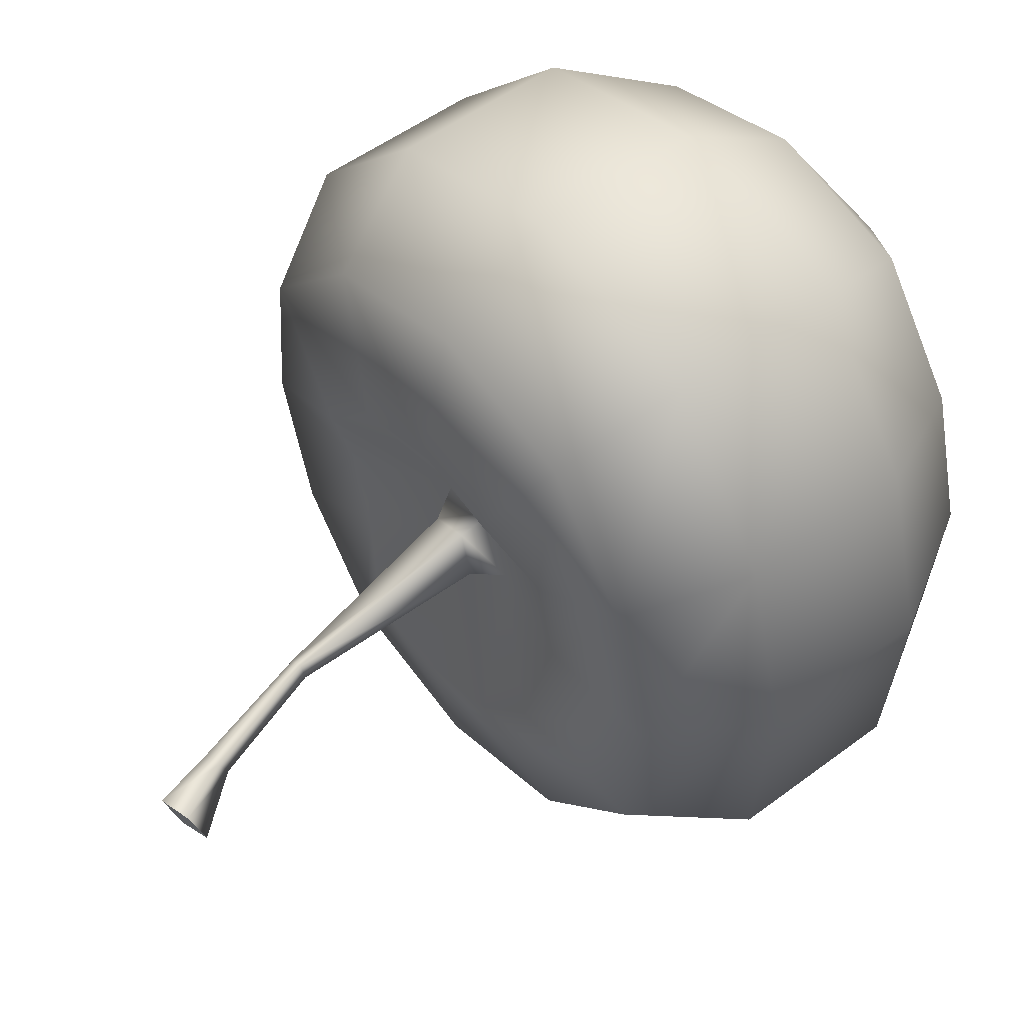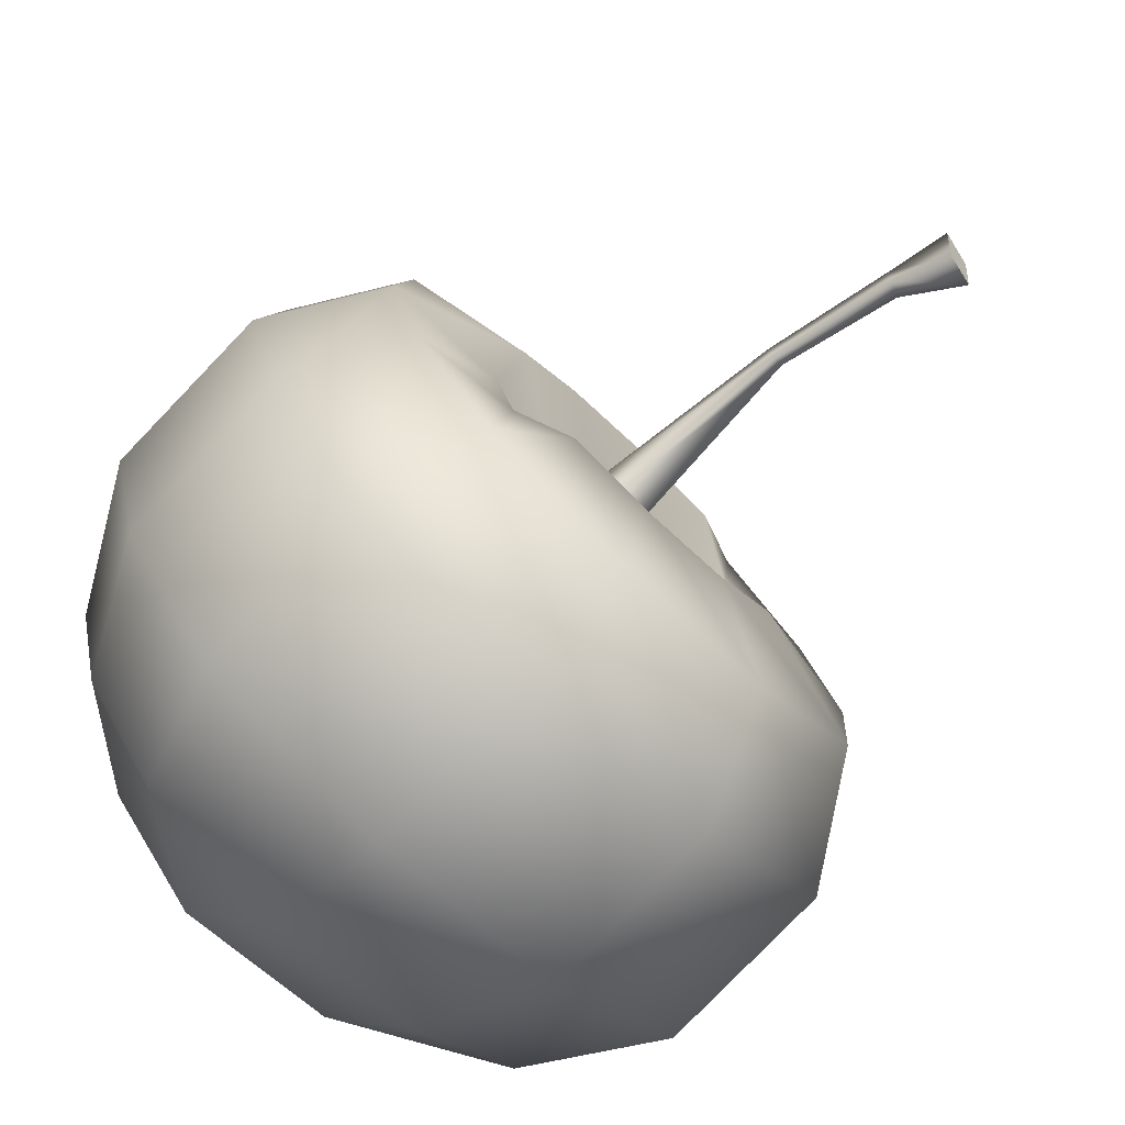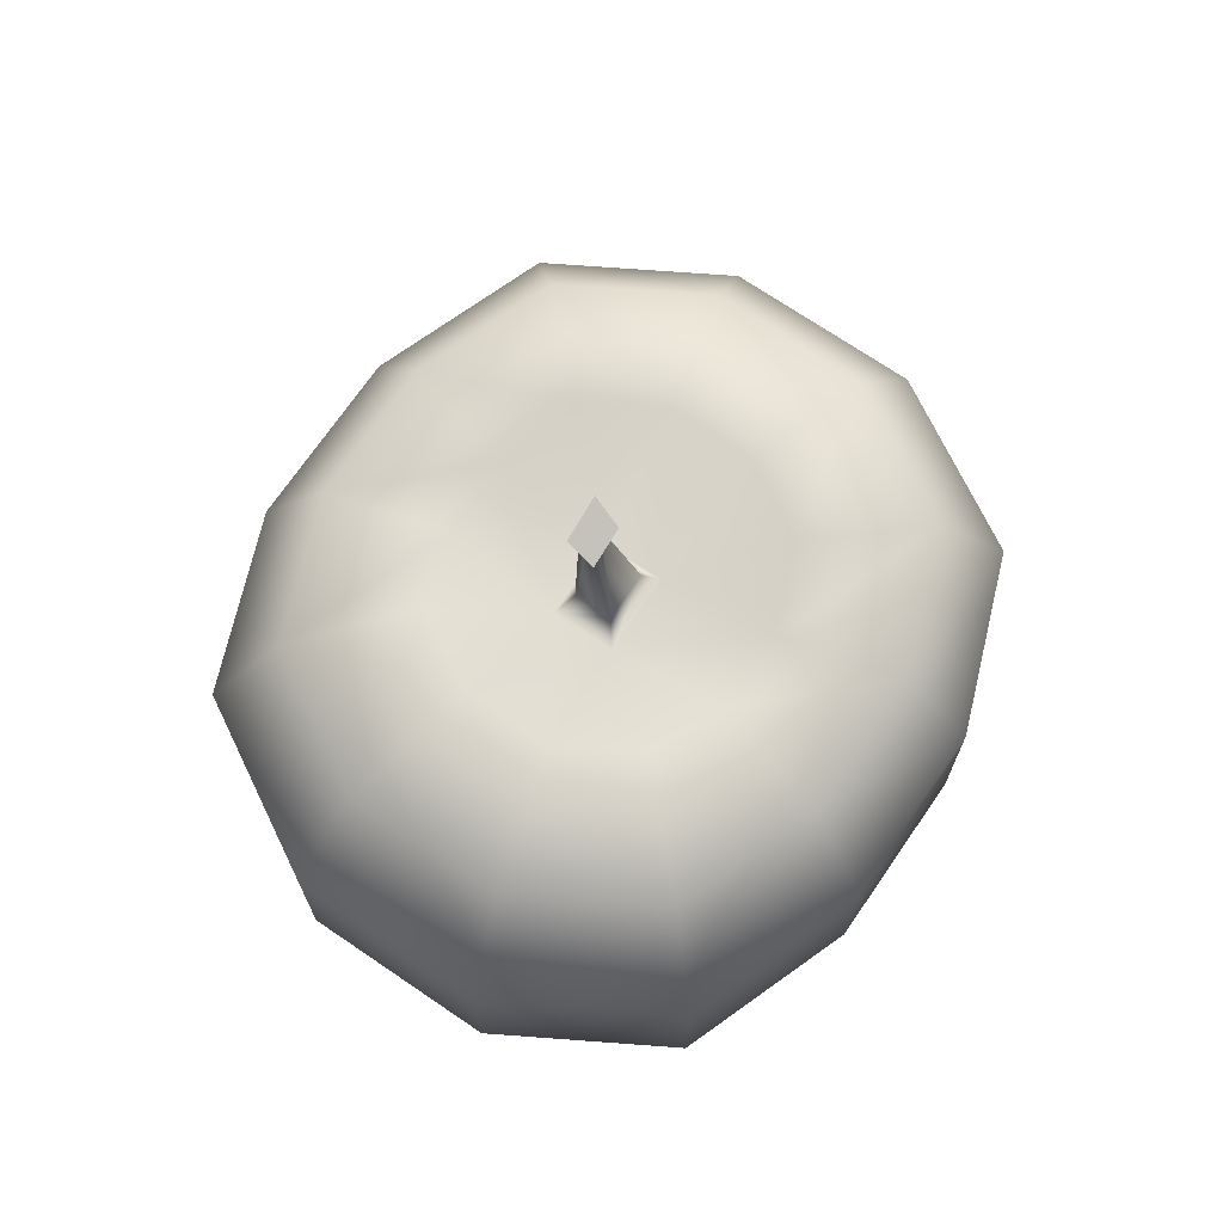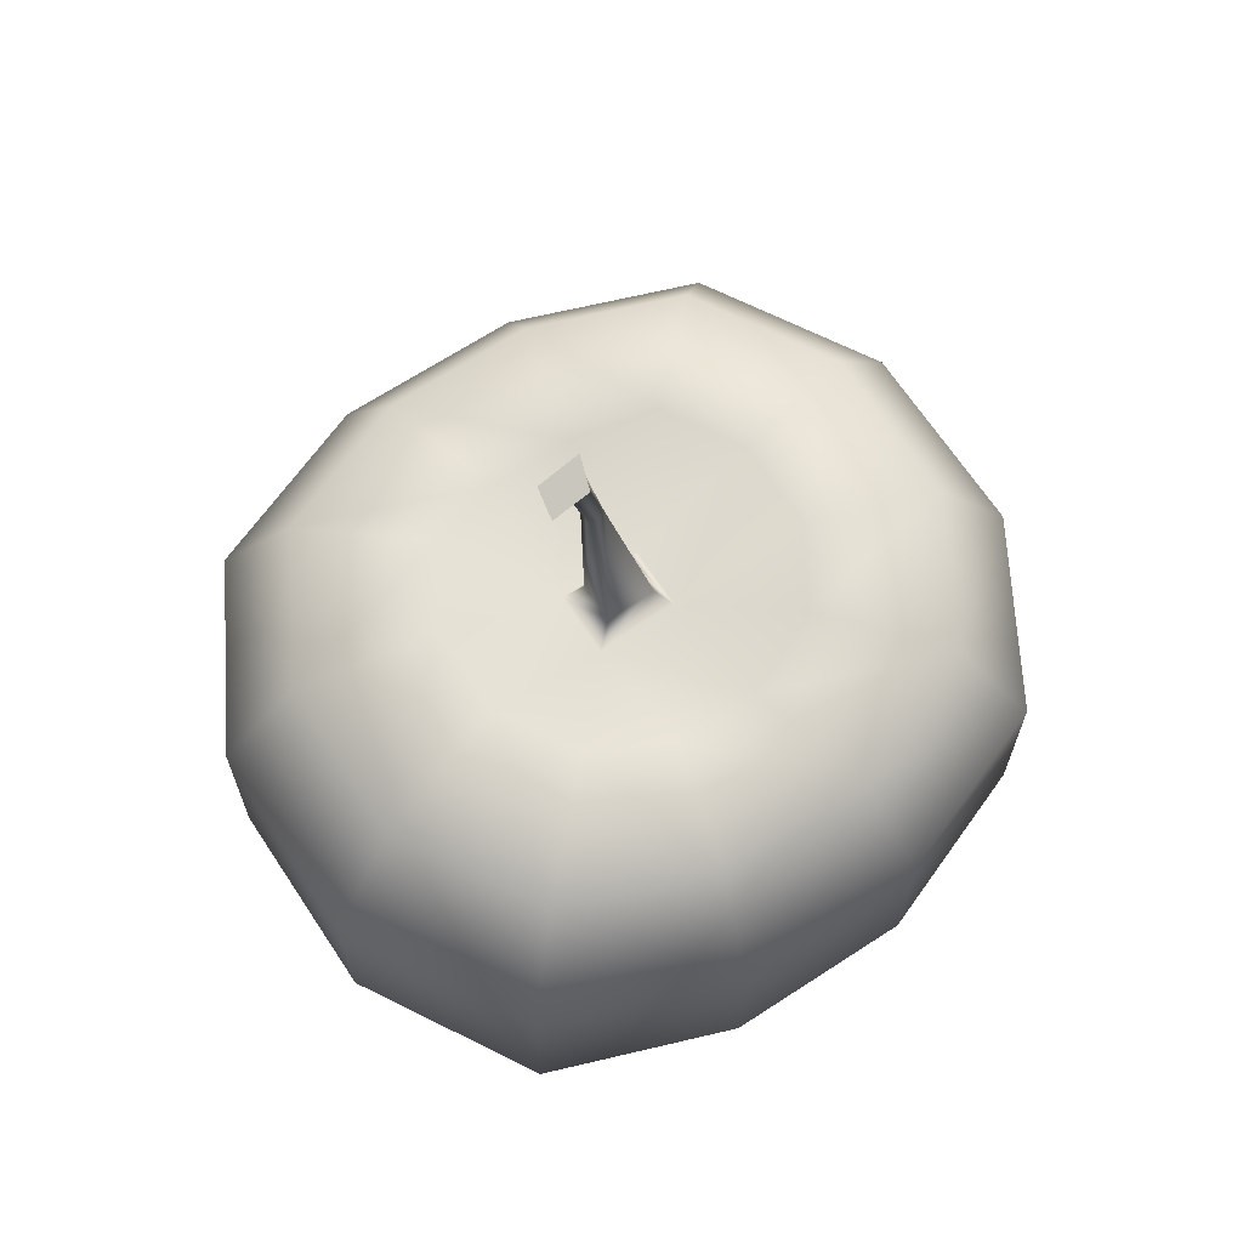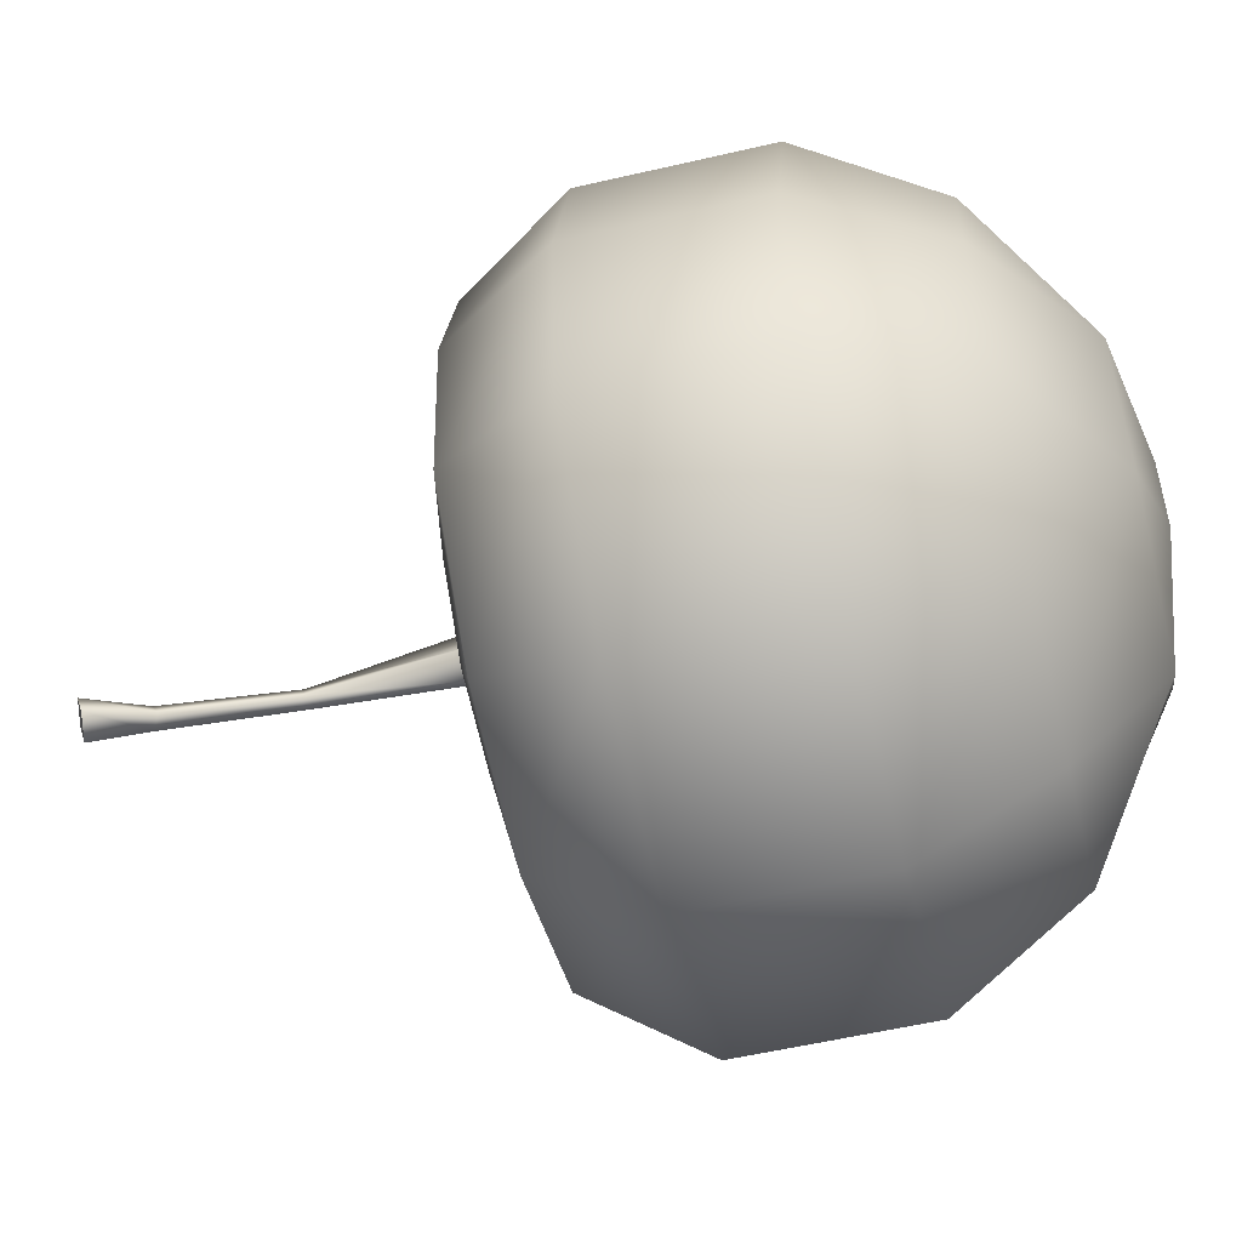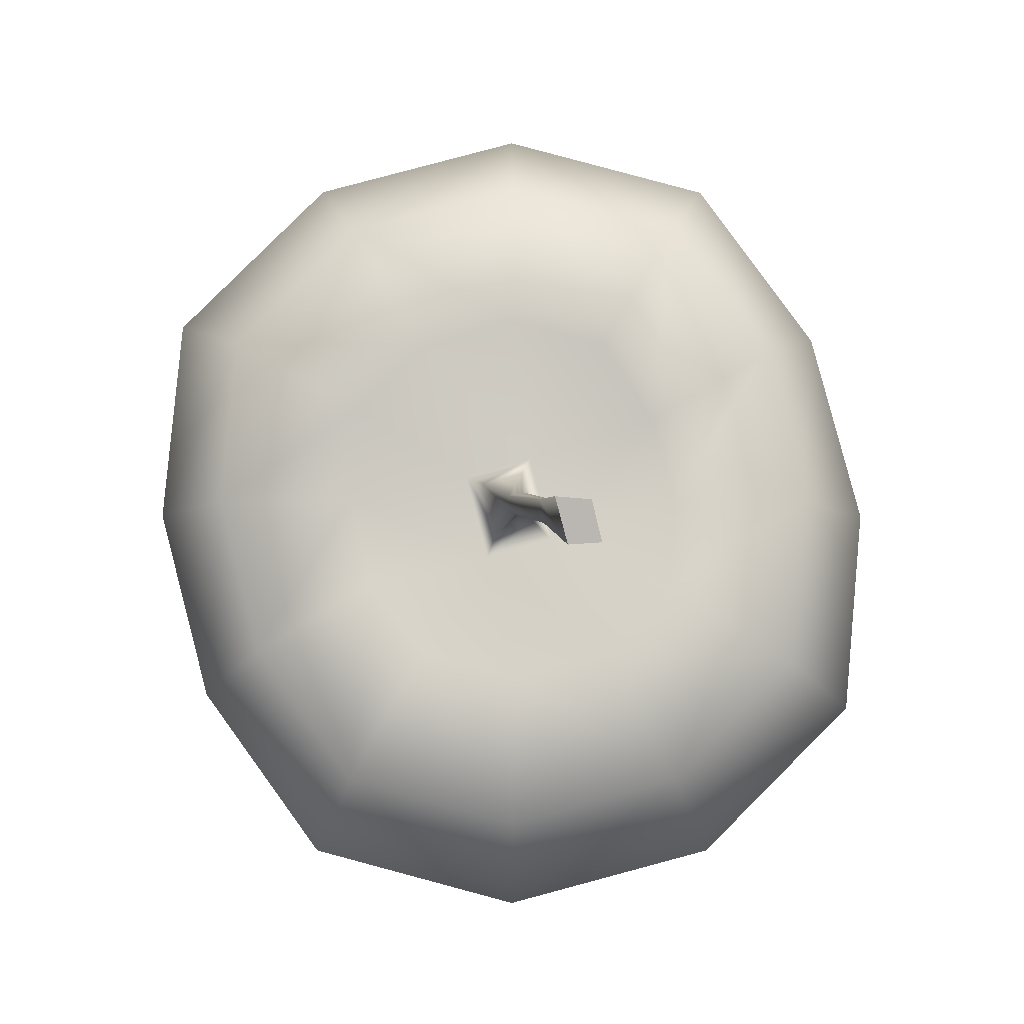
<metadata>
{"format":"obj","ext":"obj","renderer":"f3d","projection":"perspective","resolution":1024,"background":"white","views":[{"elev":51.6,"azim":-129.2,"up":"+Z"},{"elev":-78.8,"azim":136.1,"up":"+Z"},{"elev":71.5,"azim":-130.8,"up":"+Y"},{"elev":67.4,"azim":-108.5,"up":"+Y"},{"elev":-55.5,"azim":-76.2,"up":"+Z"},{"elev":-7.4,"azim":179.6,"up":"+Z"}]}
</metadata>
<code>
o Cherry_Cherry_mesh
v -0.3955 0.5047 -0
v -0.7127 0.4994 -0
v -0.8887 0.2225 -0
v -0.8887 -0.2225 -0
v -0.7032 -0.5447 -0
v -0.369 -0.7784 0.1011
v -0.3758 0.5734 -0.2169
v -0.6771 0.4994 -0.3909
v -0.8443 0.2225 -0.4875
v -0.8443 -0.2225 -0.4875
v -0.6681 -0.5447 -0.3857
v -0.2169 0.5734 -0.3758
v -0.3909 0.4994 -0.6771
v -0.4875 0.2225 -0.8443
v -0.4875 -0.2225 -0.8443
v -0.3857 -0.5447 -0.6681
v -0.2963 -0.7784 -0.2963
v -0 0.5734 -0.4339
v -0 0.4994 -0.7818
v -0 0.2225 -0.9749
v -0 -0.2225 -0.9749
v -0 -0.5447 -0.7714
v 0.09883 -0.8314 0.029
v 0.2169 0.5734 -0.3758
v 0.3909 0.4994 -0.6771
v 0.4875 0.2225 -0.8443
v 0.4875 -0.2225 -0.8443
v 0.3857 -0.5447 -0.6681
v 0.1085 -0.7784 -0.4048
v 0.3425 0.5047 -0.2023
v 0.6172 0.4994 -0.3645
v 0.7696 0.2225 -0.4545
v 0.7696 -0.2225 -0.4545
v 0.609 -0.5447 -0.3596
v 0.369 -0.7784 -0.1011
v 0.3955 0.5047 -0
v 0.7127 0.4994 0
v 0.8887 0.2225 0
v 0.8887 -0.2225 0
v 0.7032 -0.5447 0
v 0.3758 0.5734 0.2169
v 0.6771 0.4994 0.3909
v 0.8443 0.2225 0.4875
v 0.8443 -0.2225 0.4875
v 0.6681 -0.5447 0.3857
v 0.2169 0.5734 0.3758
v 0.3909 0.4994 0.6771
v 0.4875 0.2225 0.8443
v 0.4875 -0.2225 0.8443
v 0.3857 -0.5447 0.6681
v 0.2963 -0.7784 0.2963
v -0 0.5734 0.4339
v -0 0.4994 0.7818
v -0 0.2225 0.9749
v -0 -0.2225 0.9749
v -0 -0.5447 0.7714
v -0.02791 -0.8314 -0.1042
v -0.2169 0.5734 0.3758
v -0.3909 0.4994 0.6771
v -0.4875 0.2225 0.8443
v -0.4875 -0.2225 0.8443
v -0.3857 -0.5447 0.6681
v -0.1085 -0.7784 0.4048
v -0.3425 0.5047 0.2023
v -0.6172 0.4994 0.3645
v -0.7696 0.2225 0.4545
v -0.7696 -0.2225 0.4545
v -0.609 -0.5447 0.3596
v -0.07093 -0.8314 0.07516
v 0.1144 0.4047 0.07706
v -0.04369 0.4047 0.1204
v -0.09668 0.4047 -0.08191
v 0.06136 0.4047 -0.1252
v 0.07282 0.4841 0.04577
v -0.02302 0.4841 0.07204
v -0.05514 0.4841 -0.05062
v 0.04068 0.4841 -0.07688
v 0.01266 0.9855 -0.05243
v -0.01796 0.9809 -0.04243
v -0.03007 0.9787 -0.08208
v 0.00055 0.9832 -0.09207
v -0.05097 1.29 -0.09994
v -0.0918 1.282 -0.1026
v -0.09909 1.264 -0.1398
v -0.06184 1.281 -0.1508
v -0.08177 1.441 -0.1143
v -0.1594 1.421 -0.118
v -0.1825 1.392 -0.2053
v -0.1096 1.41 -0.2122
f 63 6 69
f 5 4 10 11
f 4 3 9 10
f 3 2 8 9
f 2 1 7 8
f 51 63 69 23
f 11 10 15 16
f 10 9 14 15
f 9 8 13 14
f 8 7 12 13
f 35 51 23
f 16 15 21 22
f 15 14 20 21
f 14 13 19 20
f 13 12 18 19
f 17 29 57
f 22 21 27 28
f 21 20 26 27
f 20 19 25 26
f 19 18 24 25
f 29 28 34 35
f 28 27 33 34
f 27 26 32 33
f 26 25 31 32
f 25 24 30 31
f 29 35 23 57
f 34 33 39 40
f 33 32 38 39
f 32 31 37 38
f 31 30 36 37
f 40 39 44 45
f 39 38 43 44
f 38 37 42 43
f 37 36 41 42
f 6 17 57 69
f 45 44 49 50
f 44 43 48 49
f 43 42 47 48
f 42 41 46 47
f 50 49 55 56
f 49 48 54 55
f 48 47 53 54
f 47 46 52 53
f 56 55 61 62
f 55 54 60 61
f 54 53 59 60
f 53 52 58 59
f 62 61 67 68
f 61 60 66 67
f 60 59 65 66
f 59 58 64 65
f 46 70 71 52
f 58 71 64
f 24 73 30
f 57 23 69
f 68 67 4 5
f 67 66 3 4
f 66 65 2 3
f 65 64 1 2
f 24 18 73
f 6 5 11 17
f 17 11 16
f 17 16 22 29
f 29 22 28
f 35 34 40
f 35 40 45 51
f 51 45 50
f 51 50 56 63
f 63 56 62
f 63 62 68 6
f 6 68 5
f 36 30 73 70
f 64 71 72 1
f 7 72 12
f 1 72 7
f 12 72 73 18
f 36 70 41
f 41 70 46
f 58 52 71
f 87 86 89 88
f 72 71 75 76
f 76 75 79 80
f 70 73 77 74
f 73 72 76 77
f 71 70 74 75
f 80 79 83 84
f 74 77 81 78
f 77 76 80 81
f 75 74 78 79
f 84 83 87 88
f 78 81 85 82
f 81 80 84 85
f 79 78 82 83
f 82 85 89 86
f 85 84 88 89
f 83 82 86 87

</code>
